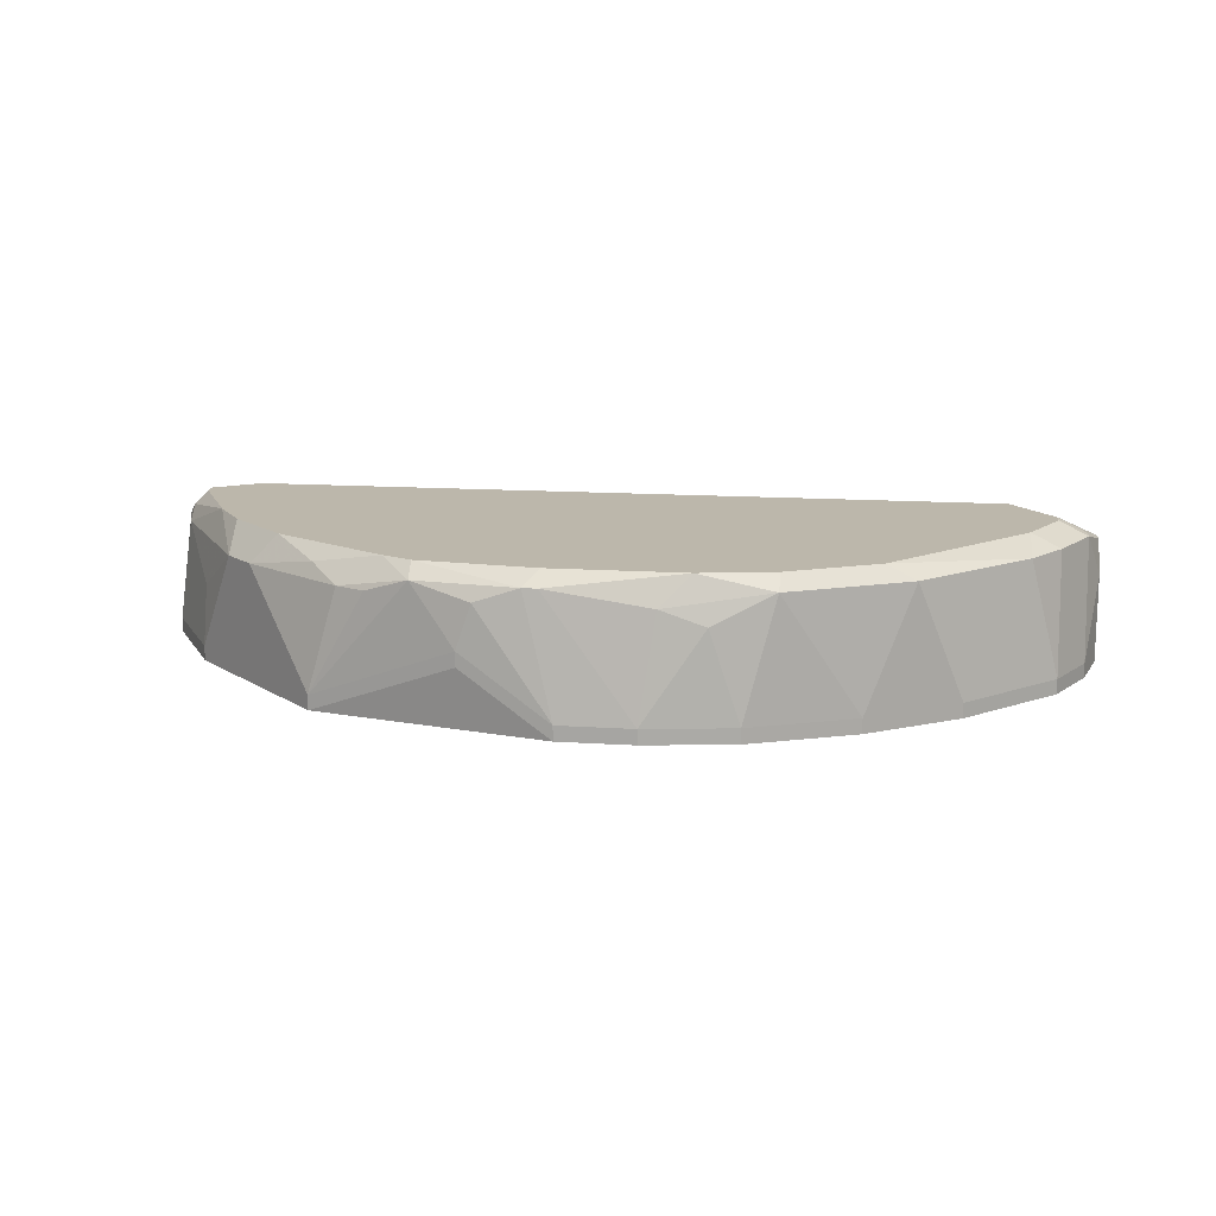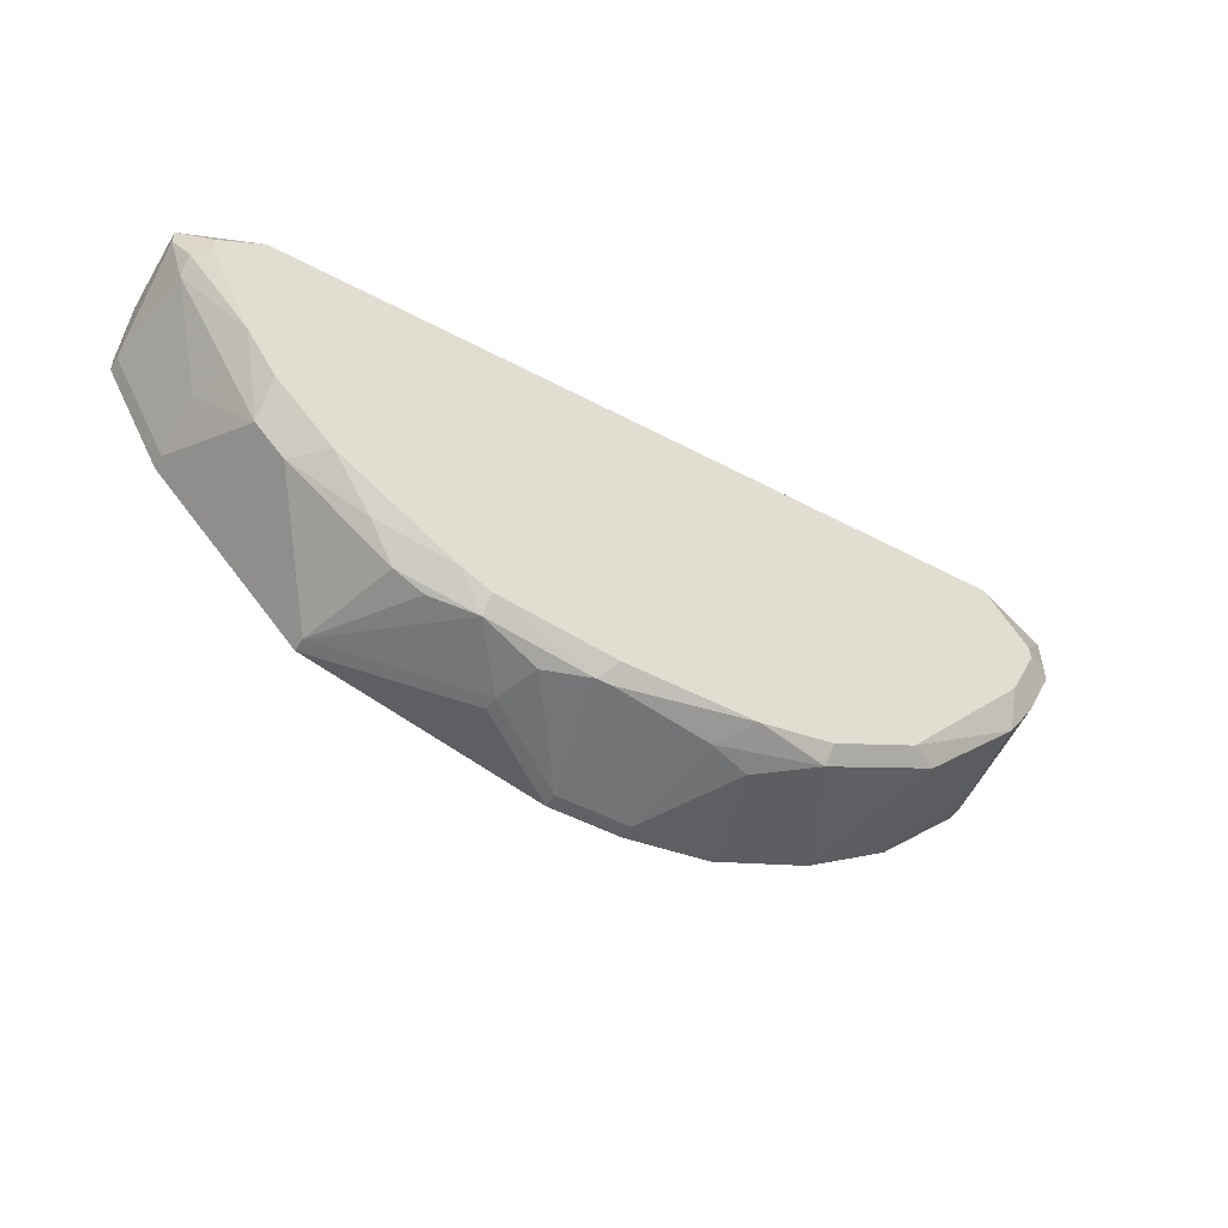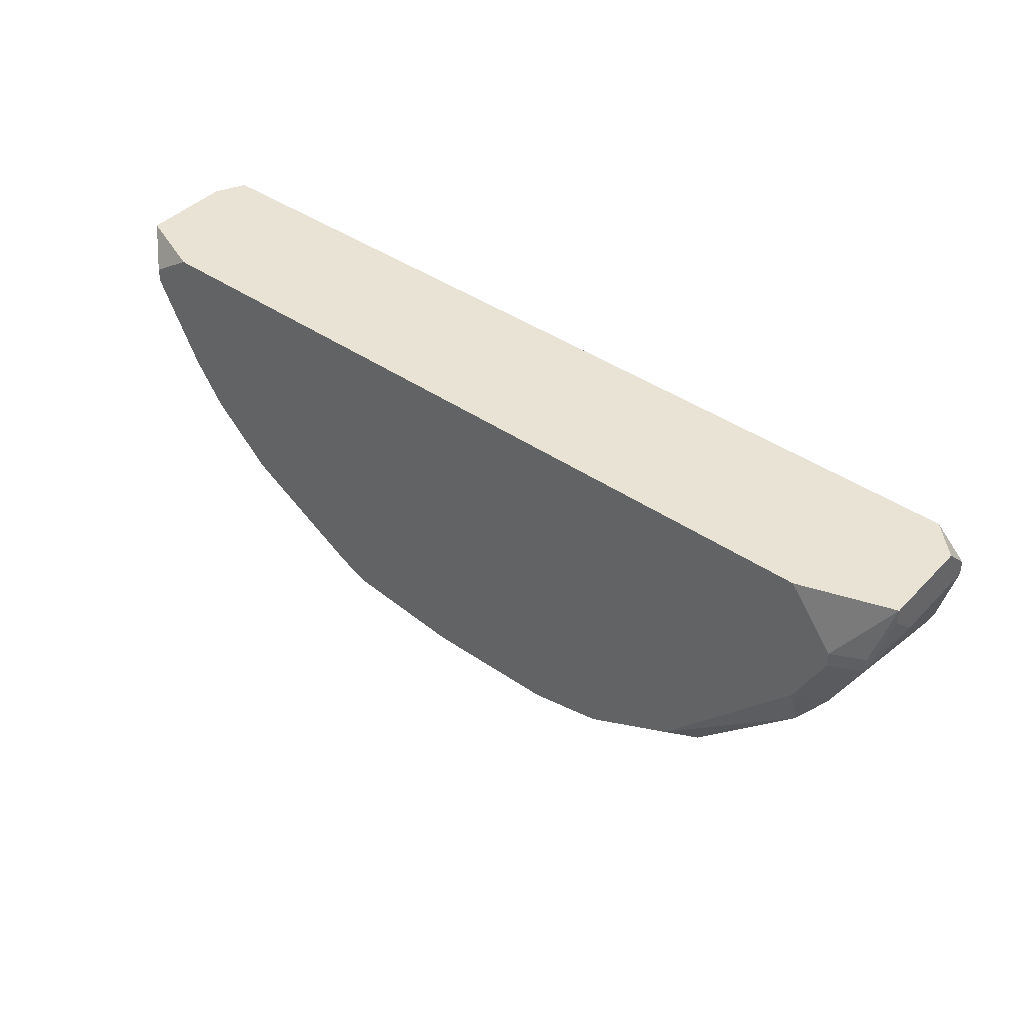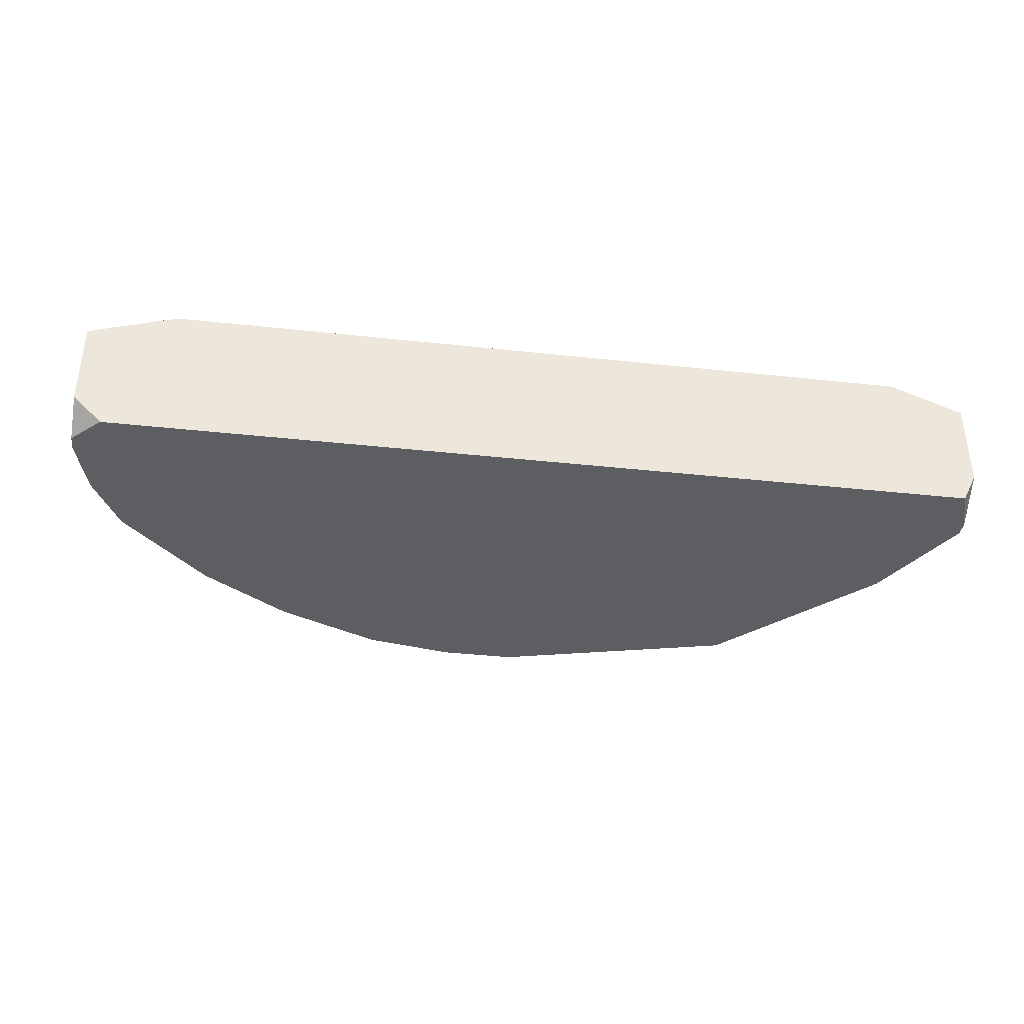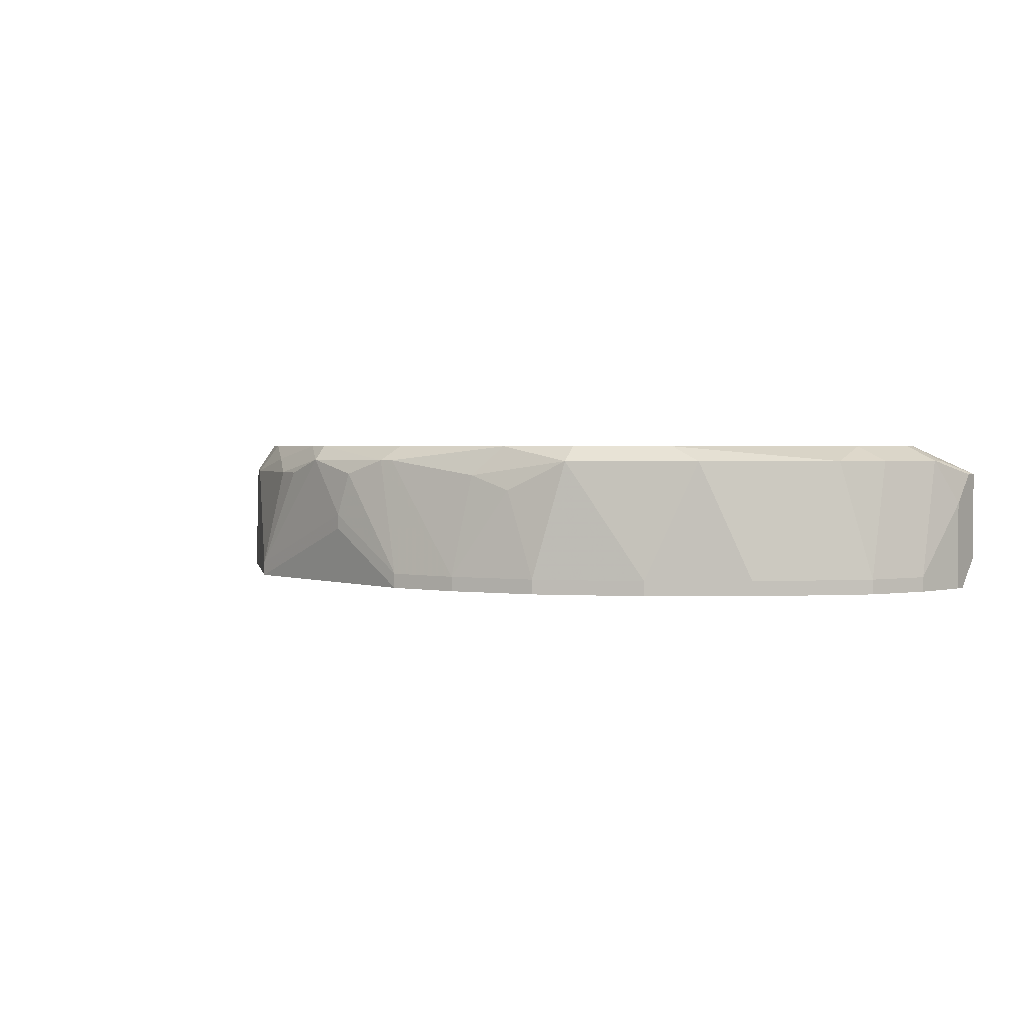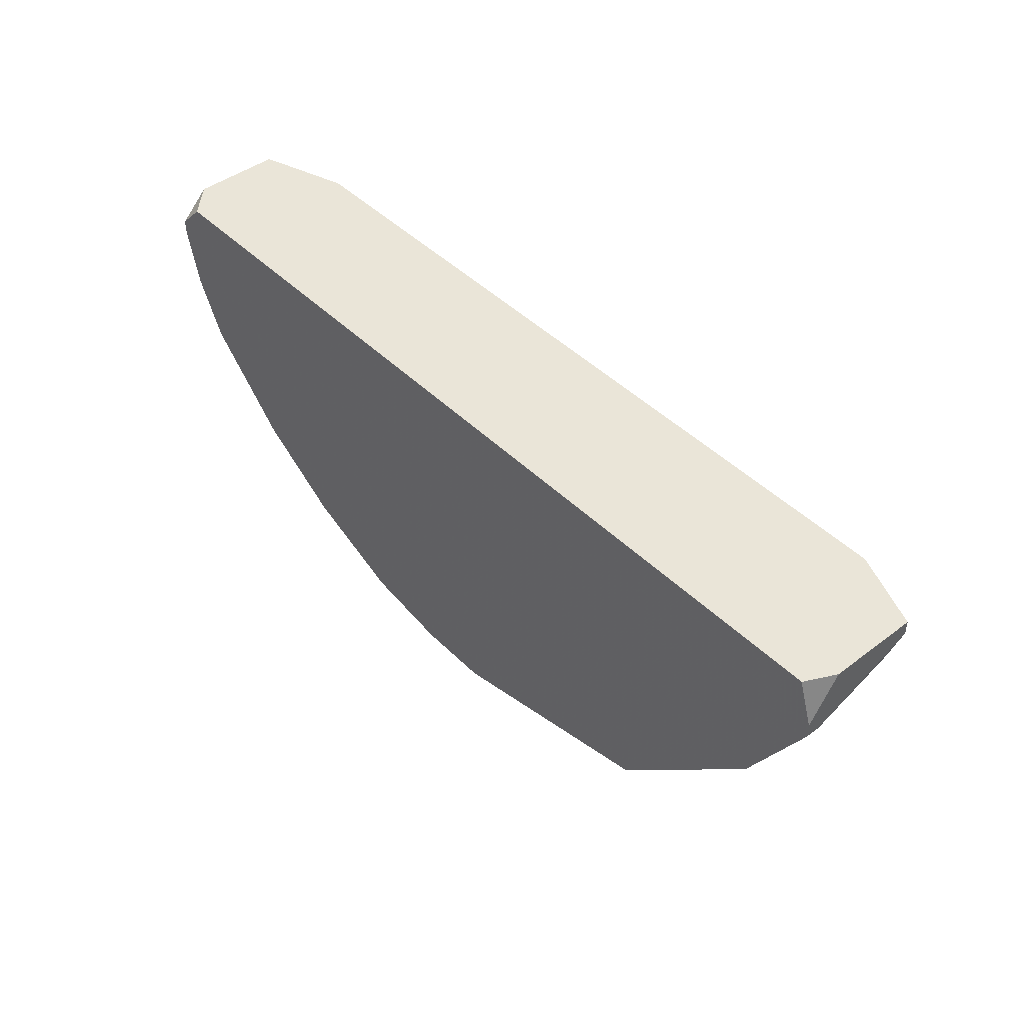
<metadata>
{"format":"obj","ext":"obj","renderer":"f3d","projection":"perspective","resolution":1024,"background":"white","views":[{"elev":14.4,"azim":8.1,"up":"+Z"},{"elev":-49.6,"azim":-30.5,"up":"+Y"},{"elev":42.1,"azim":39.5,"up":"+Y"},{"elev":-37.3,"azim":172.0,"up":"+Z"},{"elev":2.2,"azim":34.4,"up":"+Z"},{"elev":44.8,"azim":-131.3,"up":"+Y"}]}
</metadata>
<code>
v -0.03144 -0.01195 0.09789
v 0.03074 -0.008005 0.1058
v 0.03074 -0.008992 0.1058
v -0.03144 -0.01097 0.09789
v -0.03144 -0.01195 0.09888
v 0.03074 -0.008005 0.09986
v 0.03074 -0.01097 0.1038
v 0.03074 -0.009979 0.09789
v 0.03074 -0.01097 0.09789
v 0.02975 -0.01195 0.1068
v 0.02975 -0.01294 0.1068
v -0.03144 -0.008005 0.09986
v 0.02975 -0.01491 0.09888
v 0.02975 -0.01491 0.09789
v 0.02876 -0.008005 0.09789
v 0.02778 -0.01195 0.1078
v 0.02778 -0.01294 0.1078
v 0.02778 -0.01294 0.09789
v 0.02778 -0.01689 0.1068
v 0.02778 -0.01886 0.09888
v -0.03144 -0.008992 0.1058
v 0.02778 -0.01886 0.09789
v 0.02679 -0.01985 0.09888
v -0.03144 -0.008005 0.1058
v 0.0258 -0.01689 0.1078
v 0.0258 -0.01985 0.1068
v 0.02481 -0.008005 0.1078
v 0.02185 -0.02478 0.09888
v 0.02185 -0.02478 0.09789
v 0.01889 -0.02676 0.1068
v 0.01692 -0.02676 0.1078
v 0.01593 -0.02873 0.09888
v 0.01593 -0.02873 0.09789
v 0.011 -0.02972 0.1078
v 0.011 -0.0307 0.1068
v 0.009025 -0.03169 0.09888
v -0.03045 -0.01195 0.1058
v 0.009025 -0.03169 0.09789
v 0.007051 -0.03169 0.1048
v 0.006064 -0.0307 0.1078
v 0.004091 -0.02873 0.09789
v 0.004091 -0.03169 0.1058
v 0.003104 -0.03268 0.09888
v 0.003104 -0.03268 0.09789
v -0.001831 -0.03268 0.09888
v -0.001831 -0.03268 0.09789
v -0.002818 -0.0307 0.1078
v -0.002818 -0.03169 0.1068
v -0.003804 -0.03169 0.1068
v -0.006765 -0.03169 0.1058
v -0.007752 -0.03169 0.1028
v -0.007752 -0.03169 0.1018
v -0.03045 -0.01097 0.1068
v -0.01071 -0.02972 0.1078
v -0.01071 -0.0307 0.1068
v -0.01269 -0.02873 0.1078
v -0.01367 -0.02972 0.1058
v -0.01565 -0.02873 0.1058
v -0.01762 -0.02676 0.1068
v -0.01762 -0.02873 0.09888
v -0.01762 -0.02873 0.09789
v -0.02058 -0.0238 0.1078
v -0.02157 -0.02281 0.1078
v -0.02157 -0.02478 0.1038
v -0.02157 -0.02478 0.09789
v -0.02256 -0.0238 0.1058
v -0.02453 -0.01985 0.1078
v -0.03045 -0.008005 0.09789
v -0.02453 -0.02182 0.1058
v -0.0265 -0.008005 0.1078
v -0.0265 -0.01689 0.1078
v -0.02749 -0.01787 0.1028
v -0.02749 -0.01886 0.09888
v -0.02749 -0.01886 0.09789
v -0.02946 -0.009979 0.1078
v -0.02946 -0.01097 0.1078
f 25 31 26
f 16 2 27
f 75 70 24
f 12 24 70
f 12 70 27
f 12 27 2
f 12 2 6
f 12 6 15
f 12 15 68
f 30 26 31
f 30 31 35
f 34 40 35
f 34 35 31
f 47 54 49
f 23 29 22
f 19 11 17
f 19 17 25
f 19 25 26
f 10 16 17
f 10 17 11
f 10 2 16
f 3 2 10
f 3 10 11
f 3 11 7
f 8 6 2
f 8 2 3
f 8 3 7
f 8 7 9
f 8 15 6
f 66 65 64
f 71 53 37
f 71 76 53
f 4 12 68
f 59 66 58
f 36 35 39
f 42 39 35
f 42 35 40
f 32 30 35
f 32 35 36
f 32 36 38
f 32 38 33
f 28 26 30
f 28 30 32
f 28 32 33
f 28 33 29
f 28 29 23
f 20 19 26
f 20 26 28
f 20 28 23
f 20 23 22
f 21 37 53
f 21 53 76
f 21 76 75
f 21 75 24
f 67 66 63
f 52 61 46
f 60 61 52
f 60 52 51
f 60 58 66
f 60 66 64
f 60 64 65
f 60 74 61
f 62 63 66
f 62 66 59
f 45 49 50
f 45 50 51
f 45 51 52
f 45 52 46
f 44 46 61
f 44 61 74
f 44 74 1
f 44 1 4
f 44 4 68
f 44 68 15
f 44 15 8
f 44 8 9
f 44 9 14
f 44 14 22
f 44 22 29
f 44 29 33
f 44 33 38
f 48 42 40
f 48 40 47
f 48 47 49
f 13 20 22
f 13 22 14
f 13 14 9
f 13 9 7
f 13 7 11
f 13 11 19
f 13 19 20
f 5 21 24
f 5 24 12
f 5 12 4
f 5 4 1
f 5 72 37
f 5 37 21
f 69 66 67
f 69 67 71
f 69 71 37
f 69 37 72
f 55 60 51
f 55 51 50
f 55 50 49
f 55 49 54
f 55 59 58
f 18 74 60
f 56 62 59
f 56 59 55
f 56 55 54
f 56 54 47
f 56 47 40
f 56 40 34
f 56 34 31
f 56 31 25
f 56 25 17
f 56 17 16
f 56 16 27
f 56 27 70
f 56 70 75
f 56 75 76
f 56 76 71
f 56 71 67
f 56 67 63
f 56 63 62
f 43 44 38
f 43 38 36
f 43 36 39
f 43 39 42
f 43 42 48
f 43 48 49
f 43 49 45
f 43 45 46
f 43 46 44
f 73 69 72
f 73 72 5
f 73 5 1
f 73 1 74
f 73 74 65
f 73 65 66
f 73 66 69
f 57 55 58
f 57 58 60
f 57 60 55
f 41 18 60
f 41 60 65
f 41 65 74
f 41 74 18

</code>
